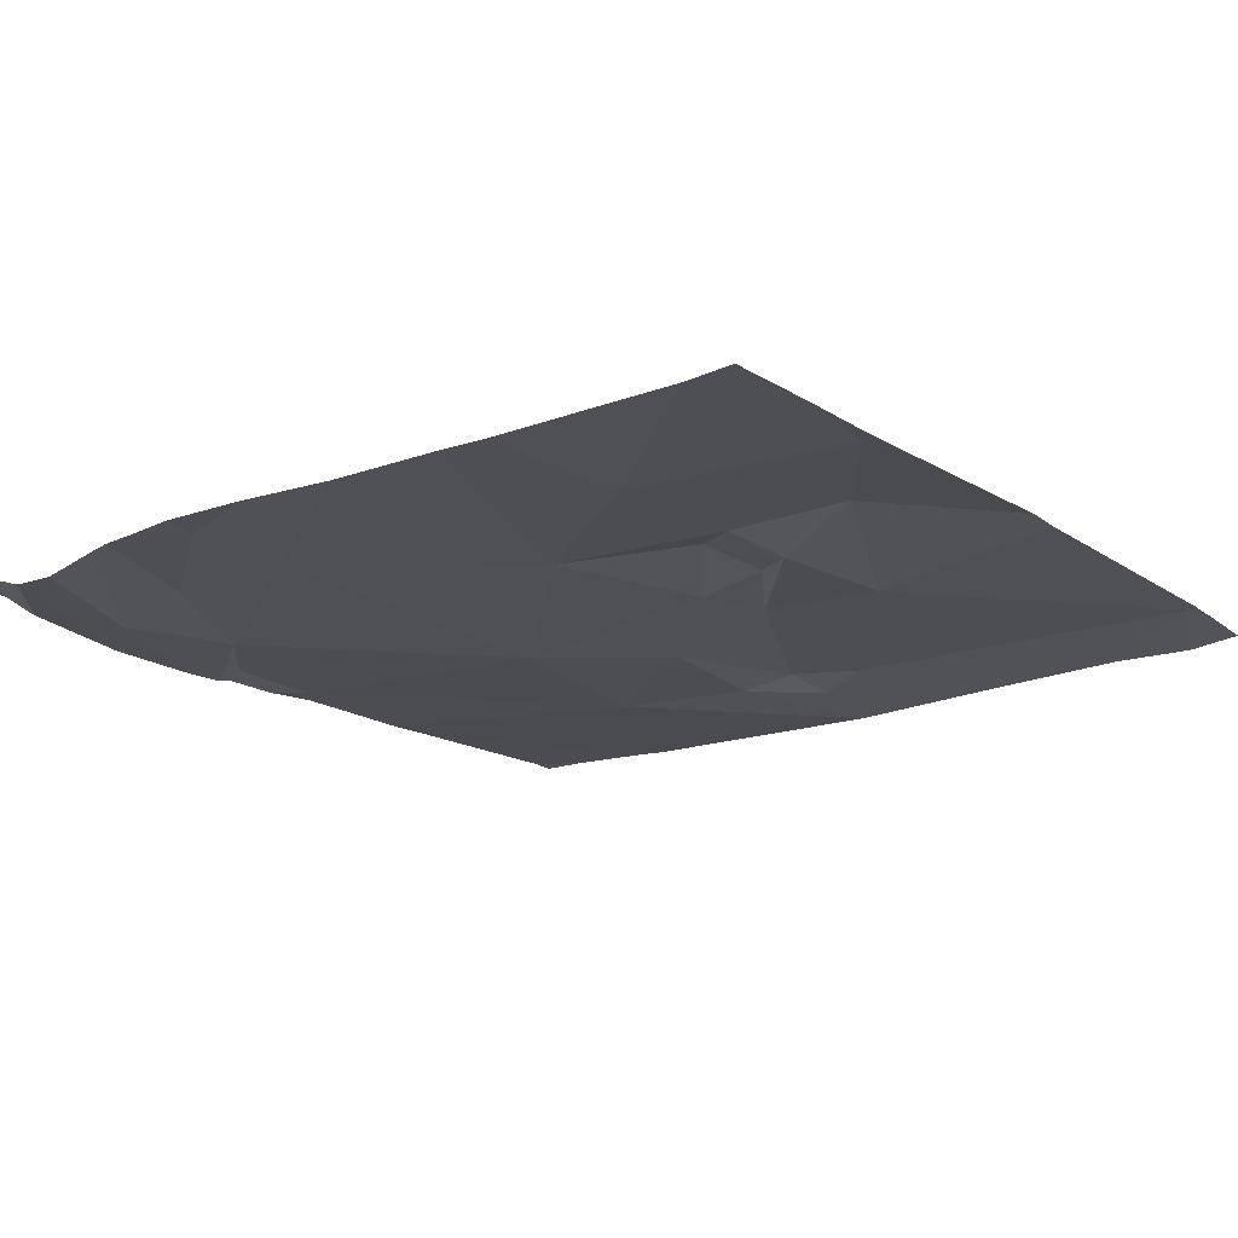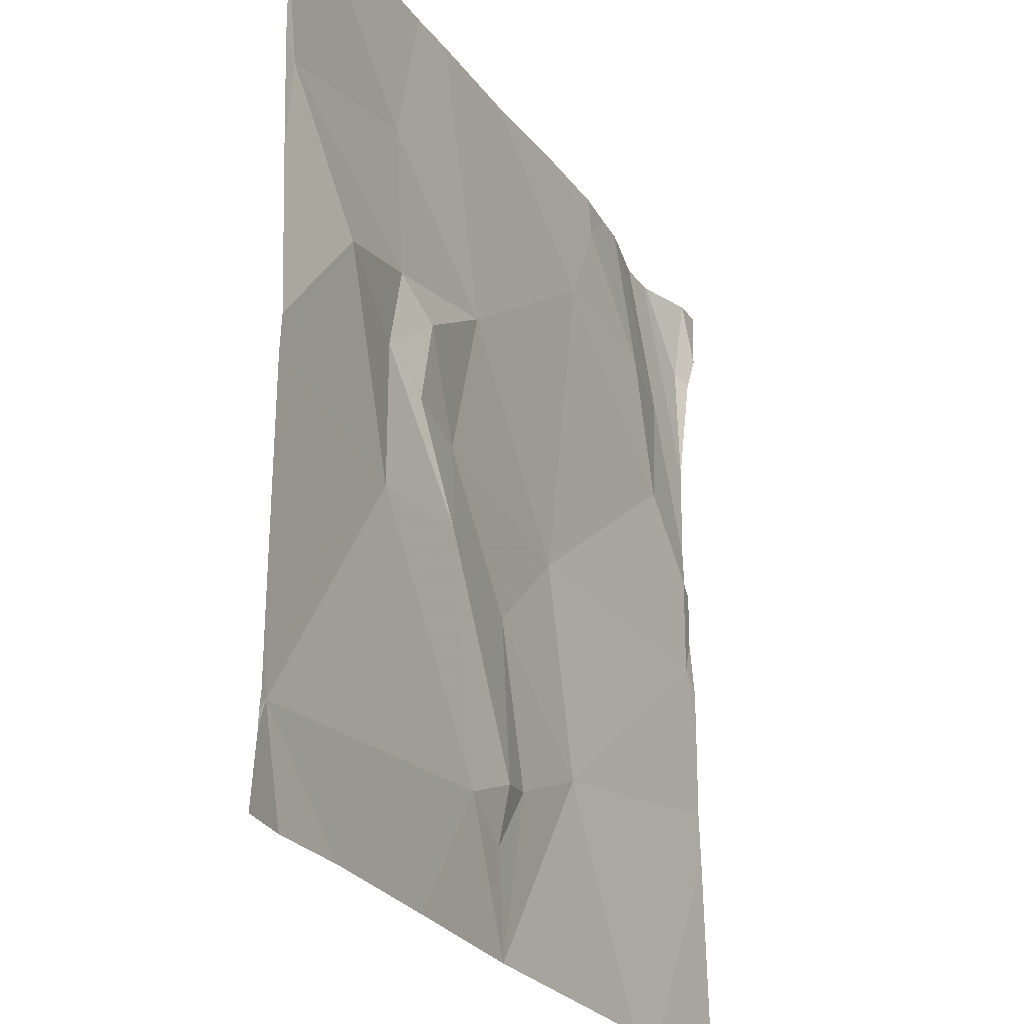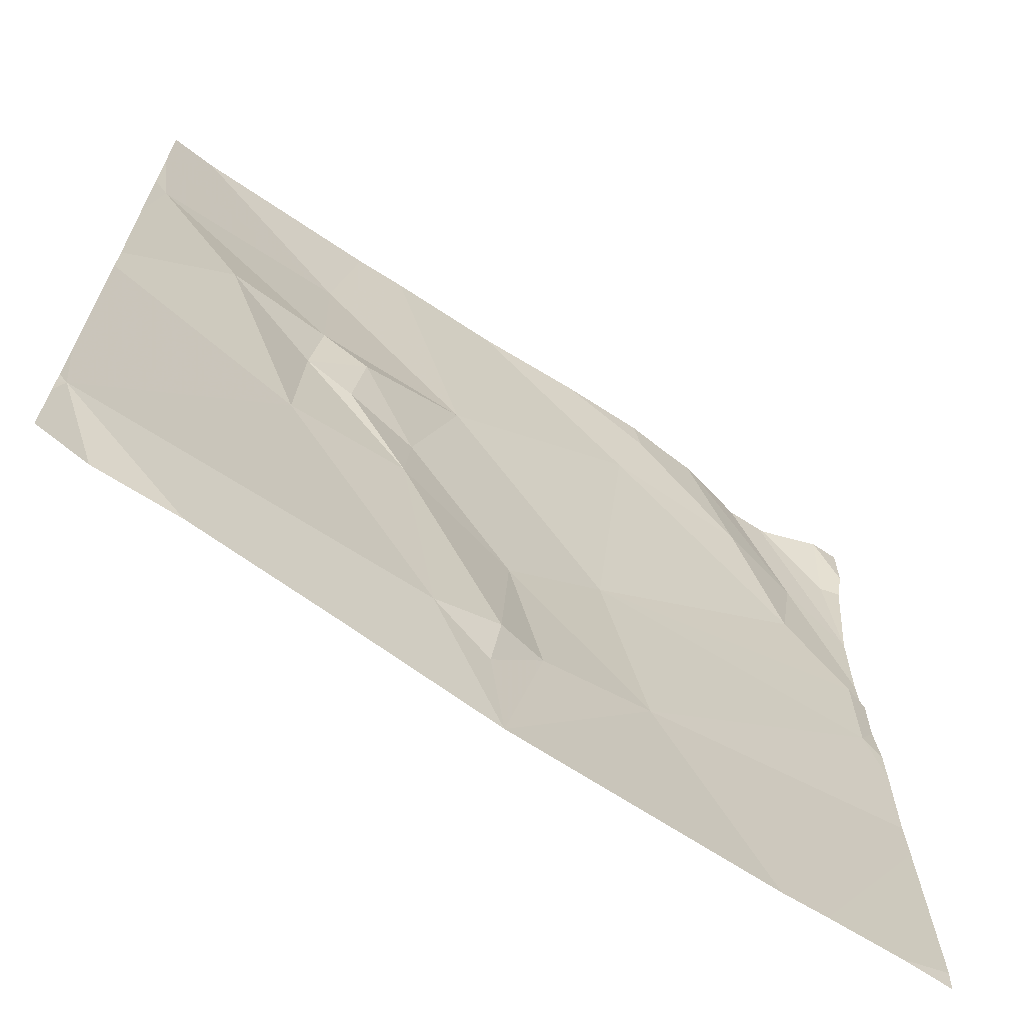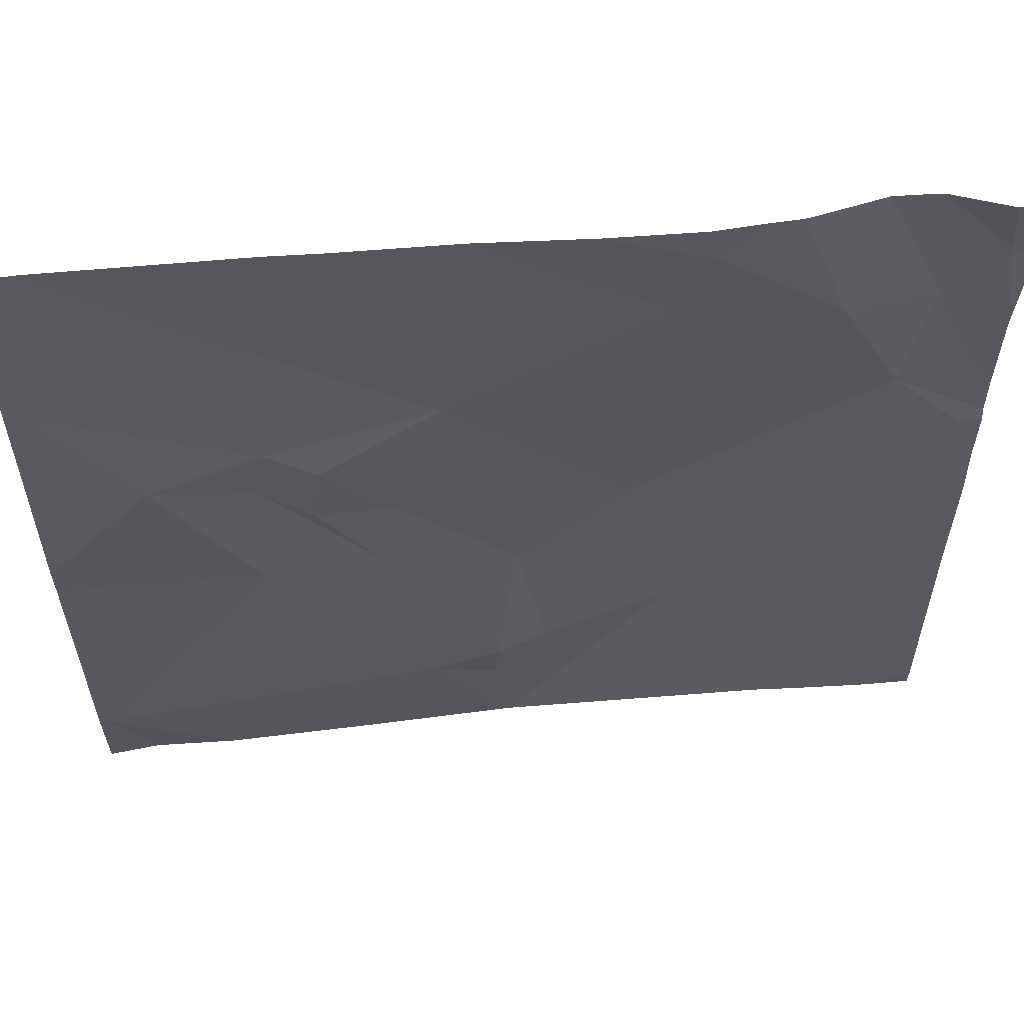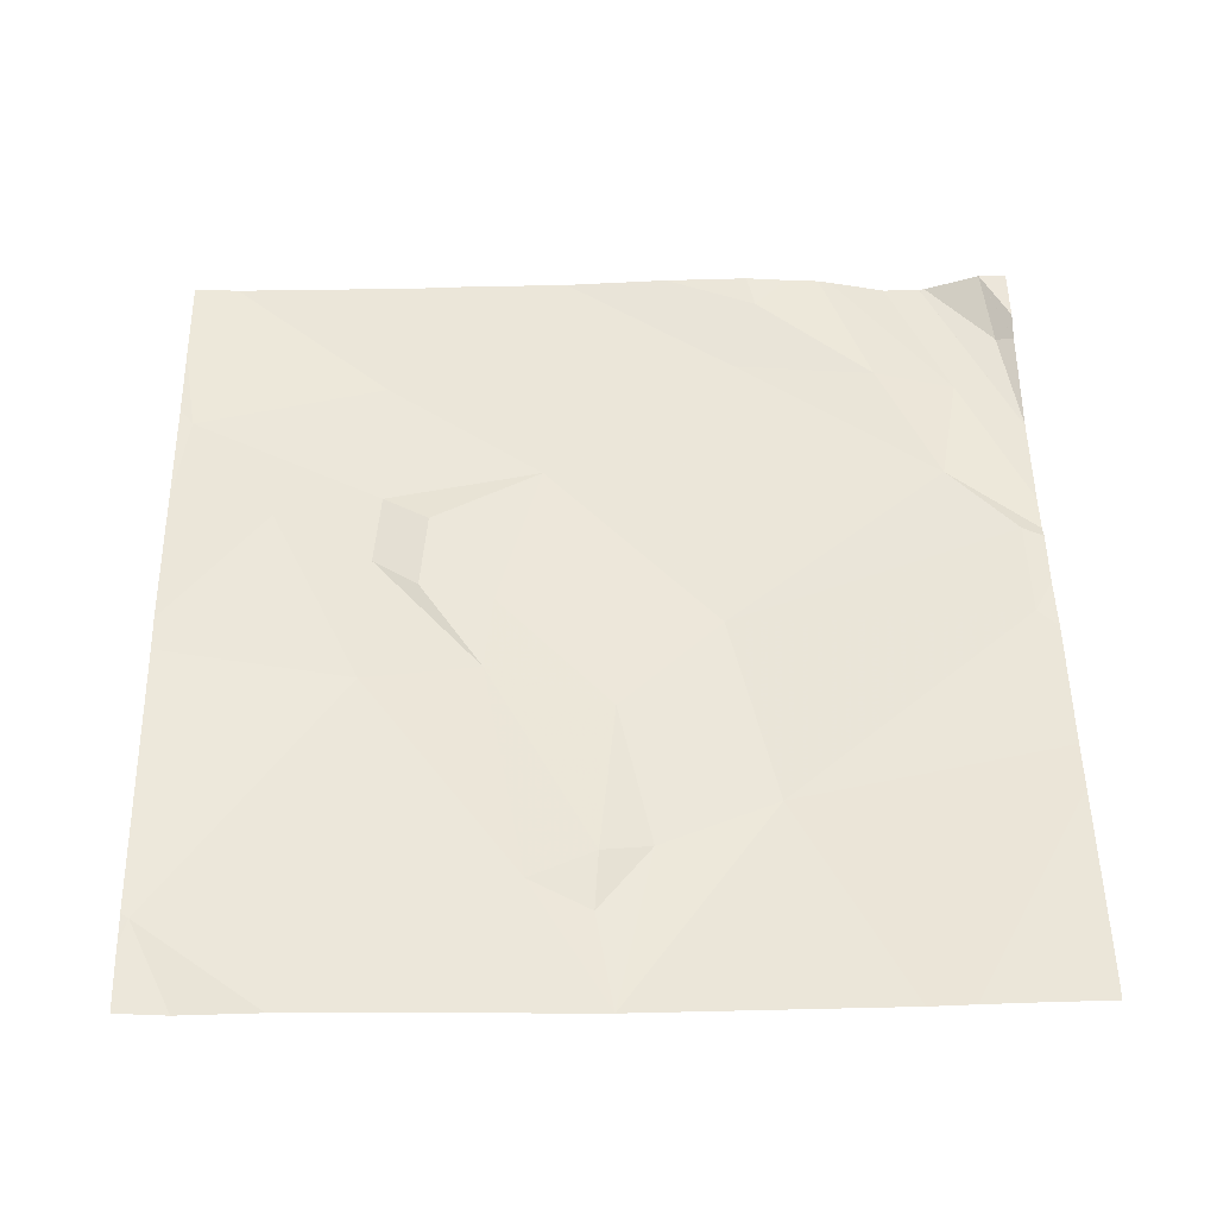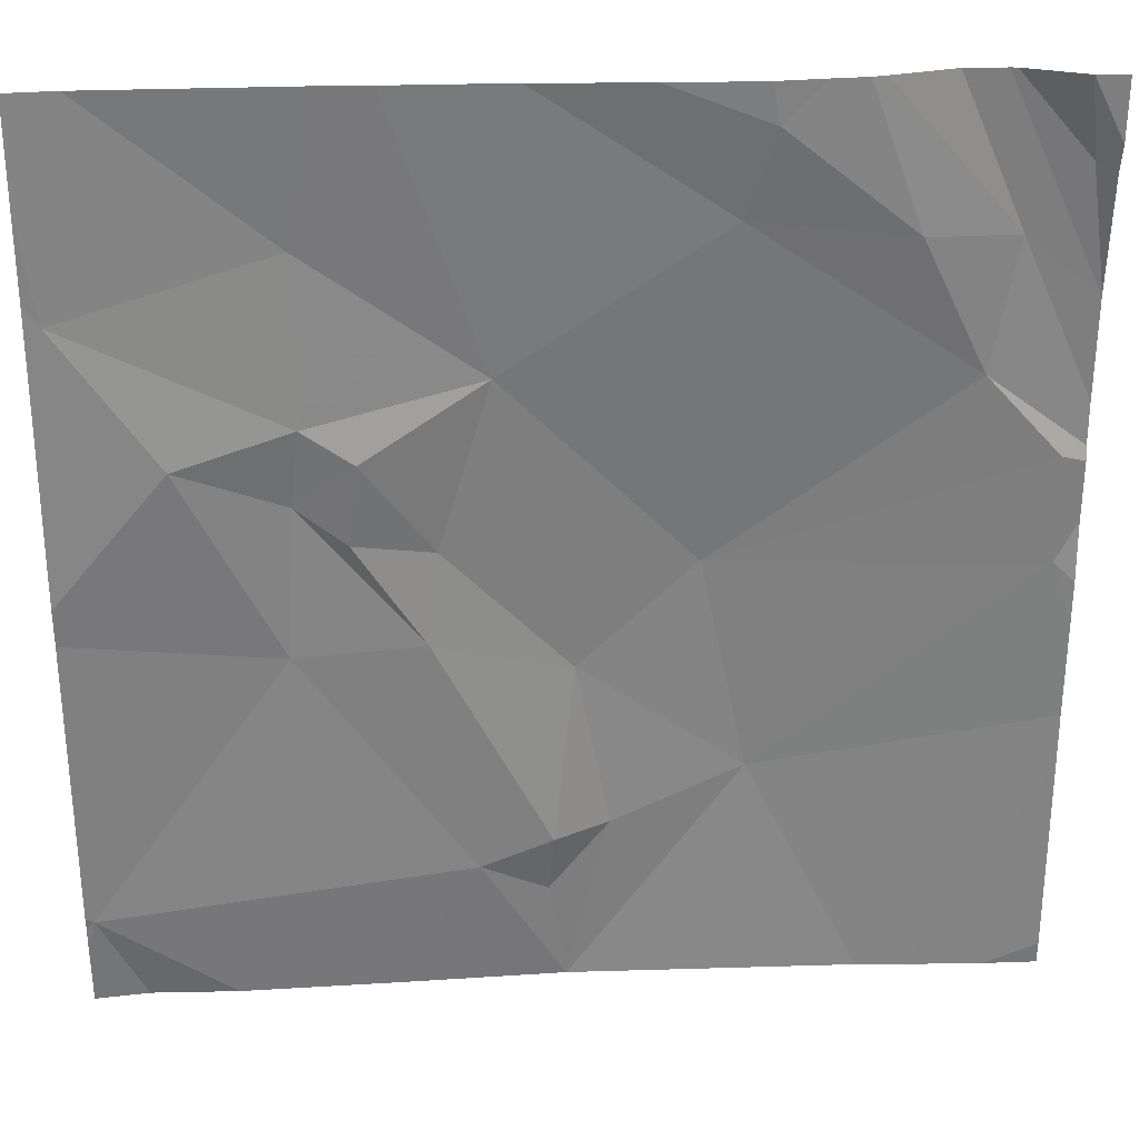
<metadata>
{"format":"obj","ext":"obj","renderer":"f3d","projection":"perspective","resolution":1024,"background":"white","views":[{"elev":-17.0,"azim":-142.8,"up":"+Z"},{"elev":-26.1,"azim":-62.8,"up":"+Y"},{"elev":-67.6,"azim":-34.1,"up":"+Y"},{"elev":59.7,"azim":-5.3,"up":"+Y"},{"elev":52.5,"azim":-1.1,"up":"+Z"},{"elev":30.1,"azim":-3.1,"up":"+Y"}]}
</metadata>
<code>
v -50.62 247.6 483.2
v -50.62 247.4 483.2
v -53.4 249.4 483.3
v -54.4 246 483.3
v -52.69 249.4 483.3
v -51.02 249.4 483.2
v -52.54 245.6 483.2
v -51.04 249.4 483.2
v -50.62 247.2 483.2
v -52.54 245.6 483.2
v -52.88 246.1 483.3
v -52.61 246 483.2
v -51.84 246.5 483.2
v -52.36 246.3 483.2
v -53.22 245.6 483.2
v -50.62 246.8 483.2
v -53.57 247.1 483.3
v -52.59 246.3 483.3
v -53.05 247.2 483.3
v -50.62 246.5 483.2
v -52.5 247 483.2
v -52.03 247.5 483.2
v -50.71 247.4 483.2
v -52.53 245.6 483.2
v -53.54 247.8 483.2
v -53.33 247.6 483.3
v -53.97 248 483.3
v -53.01 247.6 483.2
v -51.36 245.6 483.2
v -53.5 248.1 483.3
v -53.3 248 483.3
v -52.8 248.3 483.2
v -50.72 247.9 483.2
v -51.02 248.2 483.2
v -51.92 248.9 483.3
v -51.29 248.8 483.3
v -50.92 248.8 483.2
v -53.85 245.6 483.3
v -50.84 245.6 483.2
v -54.37 248.5 483.3
v -53.51 248.8 483.2
v -50.62 245.7 483.3
v -51.5 249.4 483.3
v -54.21 245.6 483.3
v -51.81 249.2 483.3
v -50.7 249 483.2
v -54.43 245.9 483.3
v -54.43 245.8 483.3
v -53.18 249.4 483.3
v -54.43 246 483.3
v -54.43 246 483.3
v -54.43 246.3 483.3
v -54.43 247.2 483.3
v -54.43 247.4 483.3
v -54.43 249 483.3
v -54.43 248.1 483.3
v -54.43 248.6 483.3
v -50.62 247.9 483.2
v -50.62 248.1 483.2
v -50.62 247.9 483.2
v -50.62 249 483.3
v -50.62 248.5 483.2
v -50.62 248.5 483.2
v -50.62 248.5 483.2
v -50.62 249.1 483.3
v -51.17 245.6 483.2
v -50.62 245.6 483.2
v -50.66 245.6 483.2
v -54.26 245.6 483.3
v -54.43 245.6 483.3
v -51.65 249.4 483.3
v -50.99 249.4 483.2
v -50.75 249.4 483.3
v -50.75 249.4 483.3
v -51.45 249.4 483.3
v -51.19 249.4 483.2
v -51.84 249.4 483.3
v -52.22 249.4 483.3
v -54.23 249.4 483.3
v -54.43 249.4 483.3
v -50.75 249.4 483.3
v -51.02 249.4 483.2
v -51.02 249.4 483.2
v -50.62 249.4 483.3
f 69 48 70
f 44 48 69
f 72 46 73
f 59 37 34
f 7 11 15
f 71 45 43
f 13 7 24
f 14 12 7
f 7 12 11
f 68 42 39
f 11 4 38
f 4 11 17
f 14 18 12
f 18 11 12
f 13 14 7
f 43 36 37
f 18 19 11
f 18 14 21
f 22 21 13
f 14 13 21
f 20 13 29
f 23 13 16
f 11 19 17
f 52 17 53
f 19 18 21
f 13 23 22
f 19 26 25
f 53 27 54
f 17 19 25
f 21 28 19
f 67 42 68
f 30 25 31
f 26 19 28
f 25 26 31
f 31 26 28
f 27 17 25
f 32 31 28
f 28 22 32
f 21 22 28
f 23 33 22
f 33 23 1
f 22 33 34
f 66 20 29
f 34 36 35
f 59 34 60
f 6 64 62
f 32 22 35
f 49 35 5
f 27 30 40
f 41 32 49
f 32 41 30
f 30 41 40
f 55 41 79
f 30 31 32
f 58 33 1
f 54 40 56
f 30 27 25
f 34 33 58
f 35 22 34
f 8 63 83
f 45 36 43
f 73 61 81
f 6 62 82
f 43 37 75
f 29 13 24
f 1 23 2
f 35 36 45
f 37 36 34
f 5 45 78
f 47 4 50
f 48 4 47
f 24 7 10
f 50 4 51
f 2 23 9
f 8 37 63
f 51 4 52
f 9 23 16
f 52 4 17
f 10 7 15
f 53 17 27
f 16 13 20
f 54 27 40
f 55 40 41
f 15 11 38
f 39 20 66
f 56 40 57
f 3 41 49
f 57 40 55
f 5 35 45
f 60 34 58
f 61 46 62
f 38 4 44
f 39 42 20
f 62 46 72
f 63 37 59
f 63 64 6
f 61 65 74
f 44 4 48
f 49 32 35
f 73 46 61
f 74 65 84
f 75 37 76
f 76 37 8
f 77 45 71
f 78 45 77
f 79 41 3
f 80 55 79
f 81 61 74
f 82 62 72
f 83 63 6

</code>
